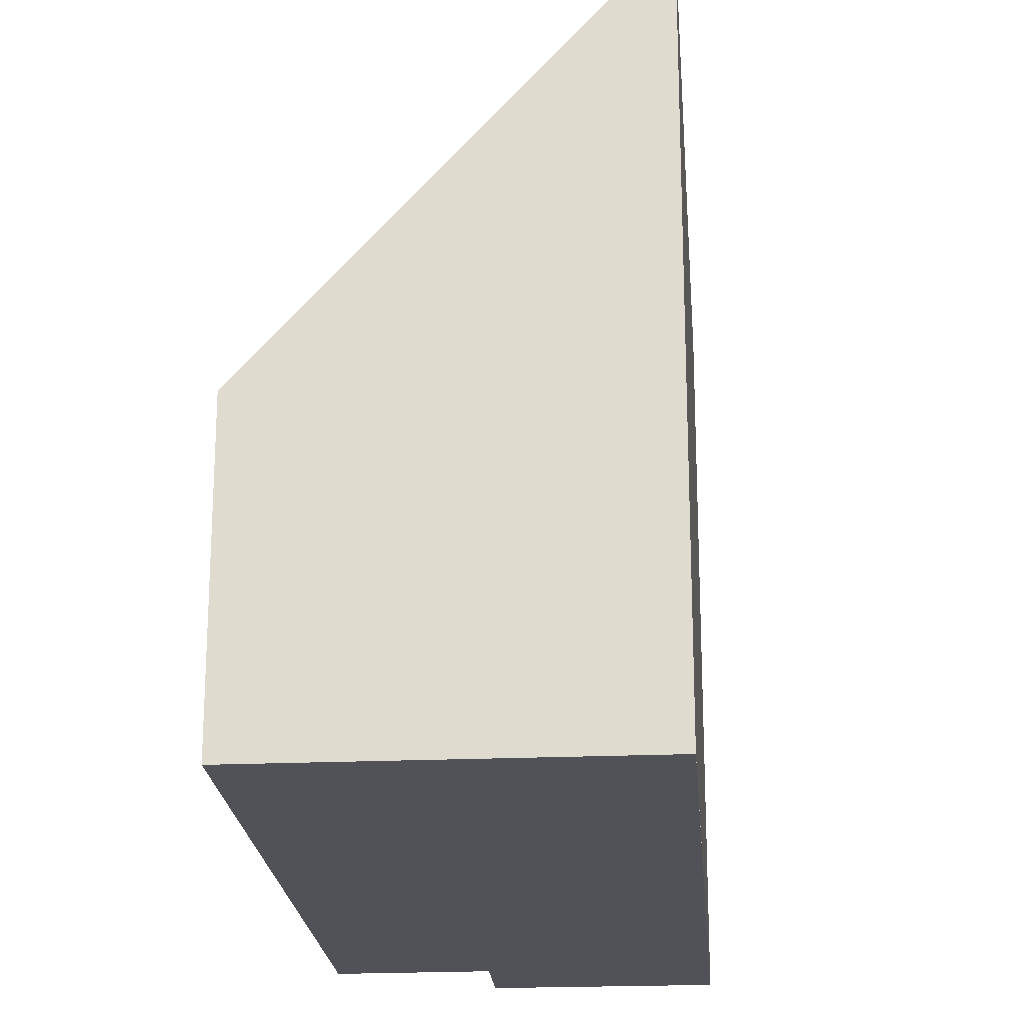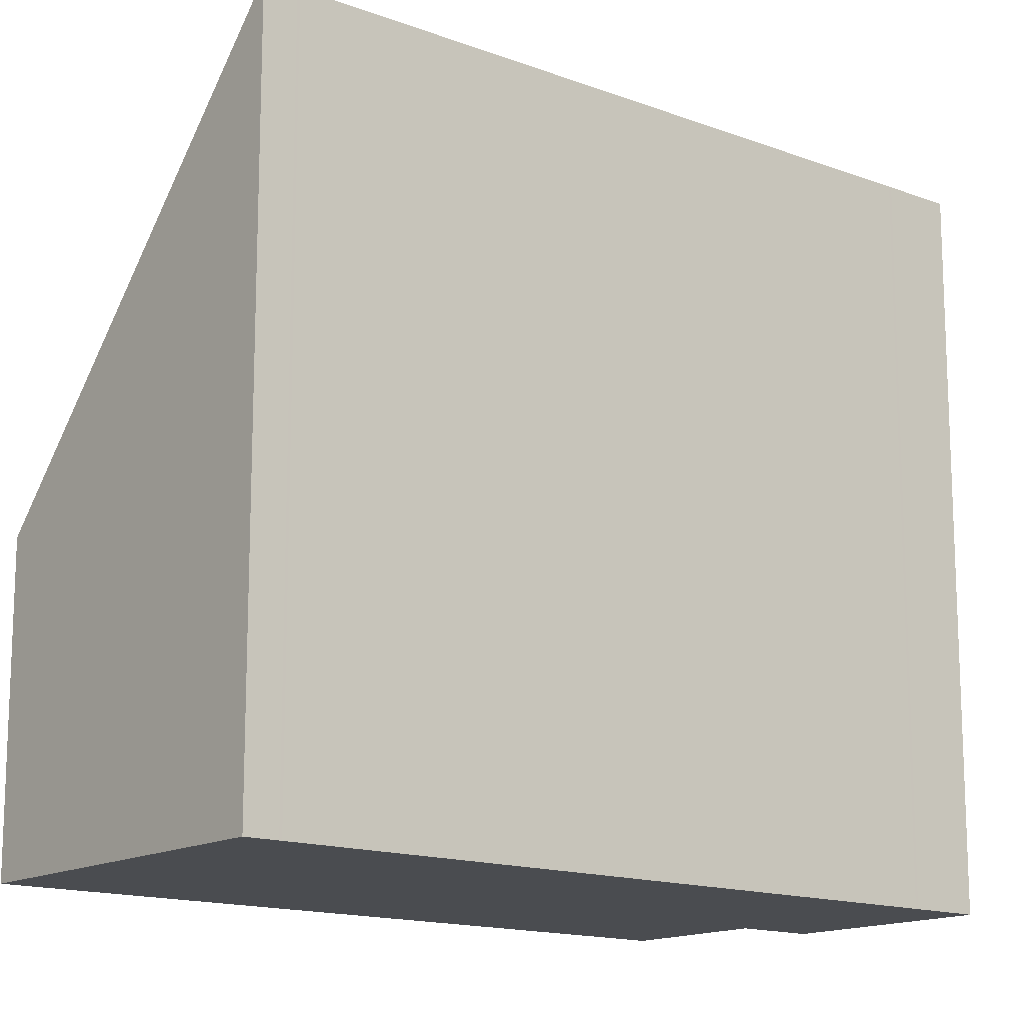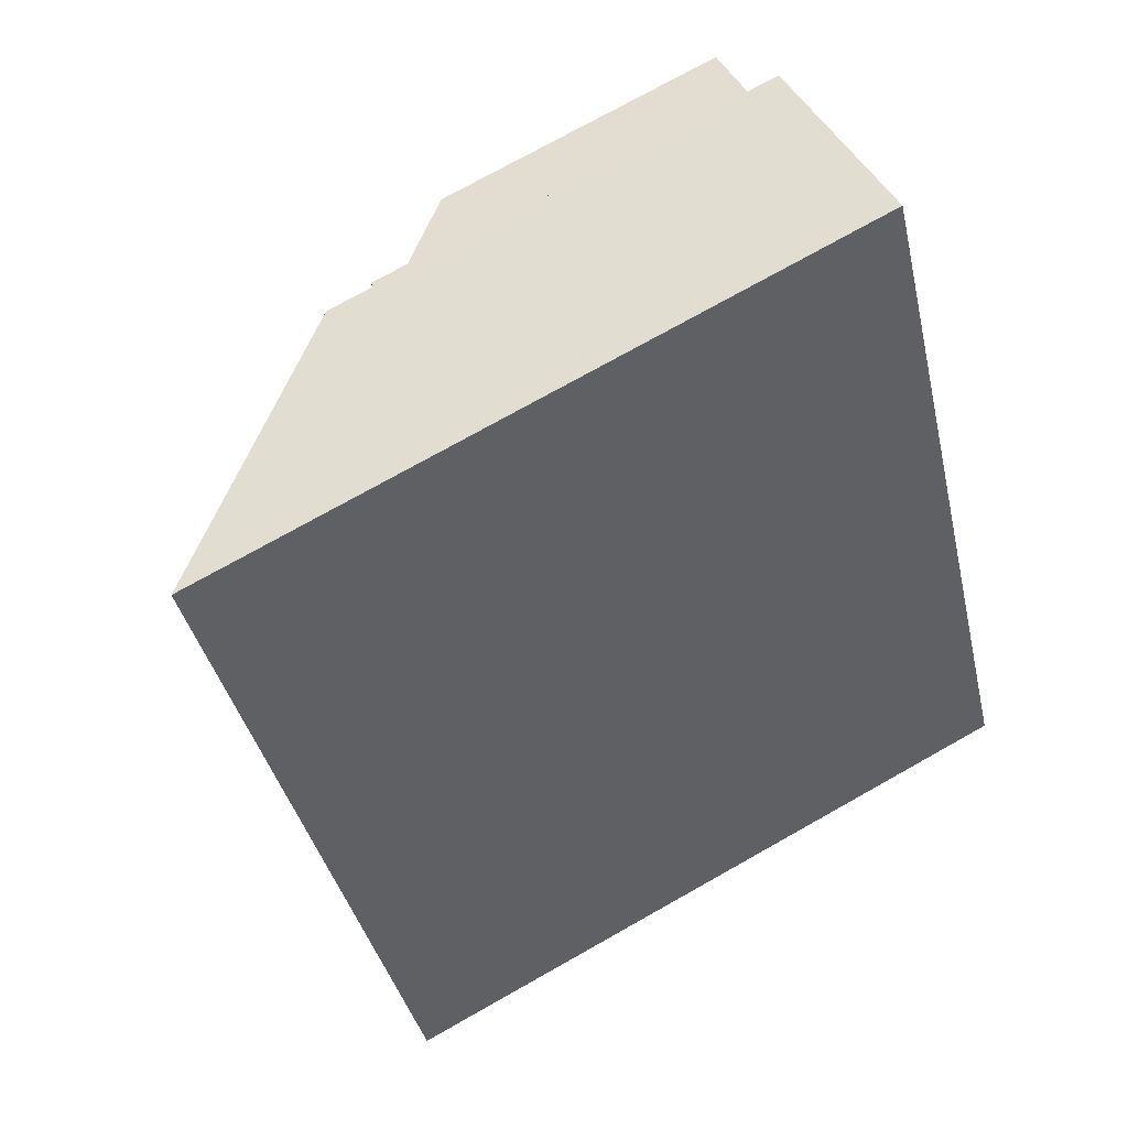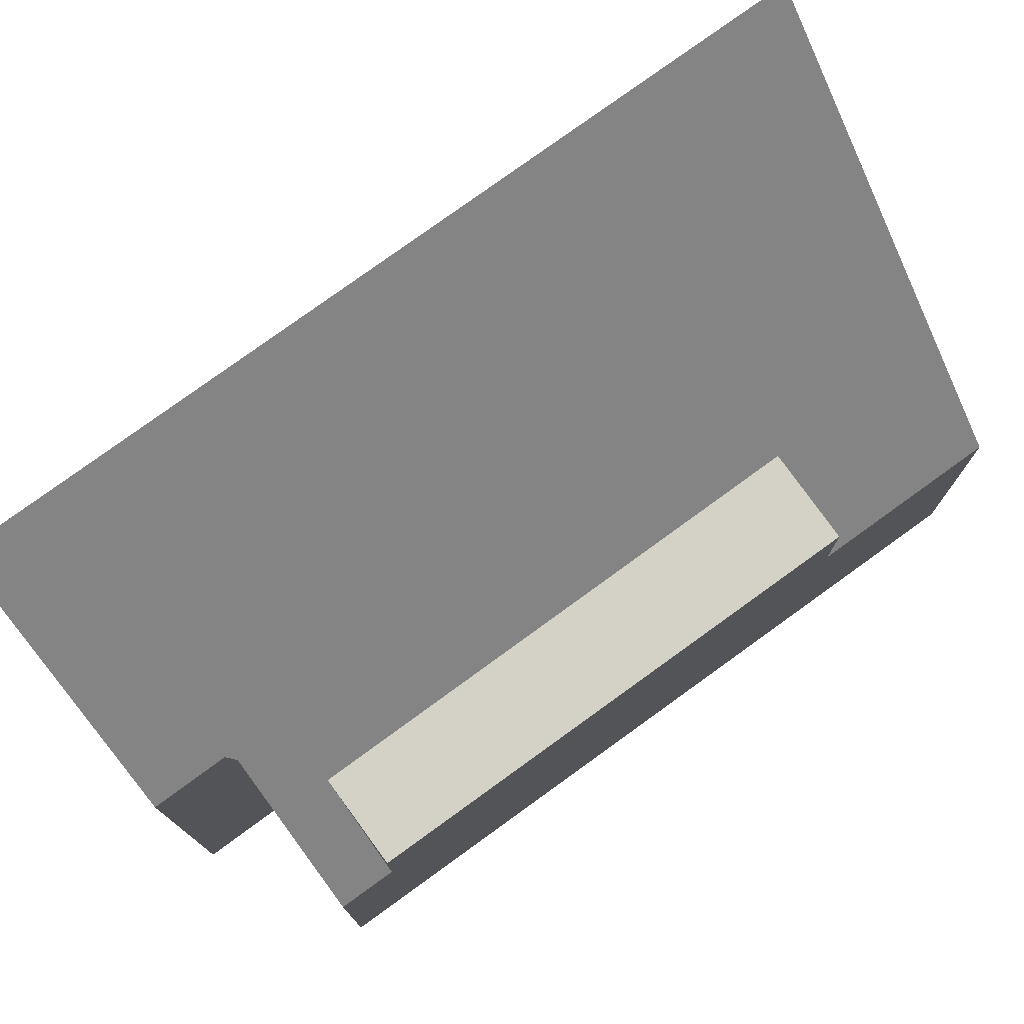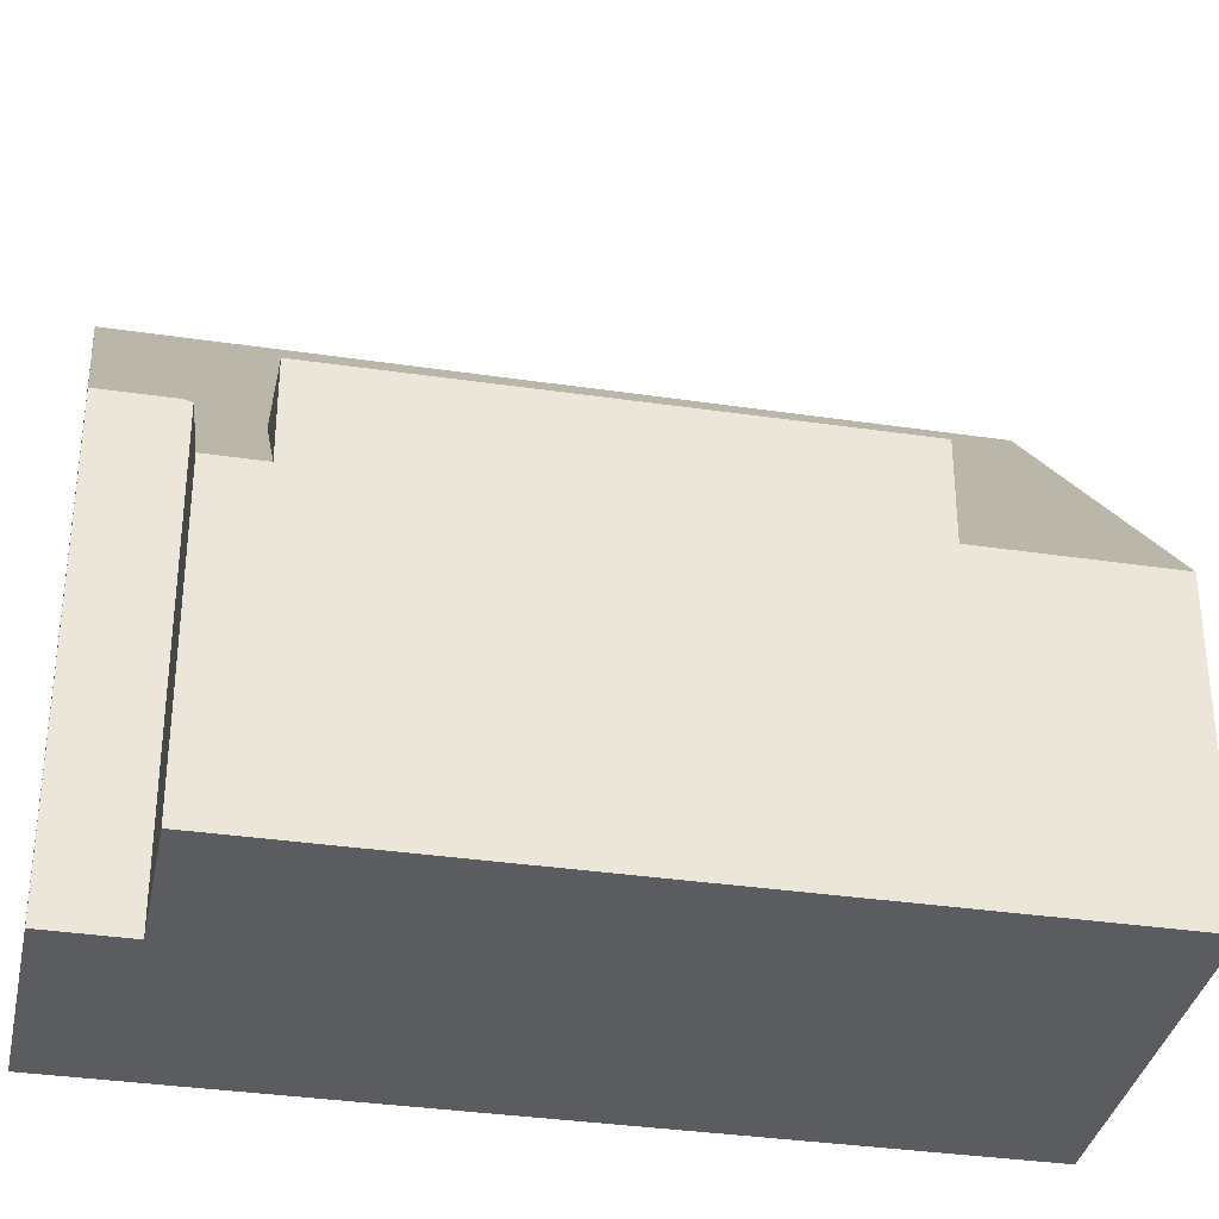
<metadata>
{"format":"obj","ext":"obj","renderer":"f3d","projection":"perspective","resolution":1024,"background":"white","views":[{"elev":-21.6,"azim":30.8,"up":"+Z"},{"elev":-14.8,"azim":77.0,"up":"+Z"},{"elev":75.3,"azim":60.7,"up":"+Y"},{"elev":78.0,"azim":-99.7,"up":"+Z"},{"elev":-34.9,"azim":-74.9,"up":"+Z"}]}
</metadata>
<code>
v -1795 -2433 4.519
v -1793 -2432 6.936
v -1793 -2431 6.93
v -1790 -2430 10.44
v -1785 -2440 10.42
v -1790 -2443 4.496
v -1789 -2442 5.983
v -1794 -2432 5.969
v -1793 -2432 6.935
v -1790 -2431 10.44
v -1790 -2431 10.44
v -1793 -2432 6.936
v -1785 -2440 10.4
v -1790 -2431 10.42
v -1790 -2431 10.42
v -1794 -2434 4.518
v -1791 -2440 4.502
v -1793 -2433 5.97
v -1790 -2440 5.979
v -1791 -2440 5.914
v -1794 -2434 5.906
v -1790 -2430 10.43
v -1794 -2434 4.527
v -1790 -2443 4.505
v -1795 -2433 4.528
v -1794 -2434 5.907
v -1791 -2440 4.511
v -1791 -2440 5.915
v -1791 -2441 4.508
v -1789 -2441 5.981
v -1786 -2439 10.4
v -1786 -2439 10.43
v -1791 -2441 4.499
v -1790 -2442 4.506
v -1789 -2442 5.982
v -1785 -2440 10.4
v -1785 -2440 10.42
v -1790 -2442 4.497
v -1789 -2442 5.982
v -1790 -2442 4.506
v -1785 -2440 10.42
v -1785 -2440 10.4
v -1790 -2442 4.497
v -1787 -2441 8.383
v -1787 -2441 8.383
v -1792 -2431 8.398
v -1792 -2431 8.398
v -1792 -2430 8.4
v -1787 -2440 8.384
v -1787 -2441 8.382
v -1790 -2431 10.42
v -1791 -2432 8.397
v -1793 -2433 5.97
v -1794 -2434 5.907
v -1793 -2433 5.97
v -1794 -2434 4.527
v -1790 -2431 10.44
v -1794 -2434 5.906
v -1794 -2434 4.518
v -1786 -2440 9.227
v -1786 -2440 9.227
v -1791 -2431 9.249
v -1791 -2431 9.25
v -1791 -2430 9.252
v -1791 -2432 9.247
v -1787 -2440 9.229
v -1786 -2441 9.226
v -1786 -2439 10.4
v -1787 -2440 9.228
v -1787 -2440 8.384
v -1789 -2441 5.981
v -1791 -2442 4.508
v -1786 -2439 10.42
v -1791 -2442 4.499
v -1789 -2442 5.408
v -1789 -2442 5.408
v -1790 -2440 5.954
v -1790 -2440 5.411
v -1790 -2441 5.409
v -1794 -2433 5.422
v -1794 -2433 5.946
v -1794 -2433 5.946
v -1794 -2433 5.422
v -1790 -2441 5.409
v -1794 -2433 5.423
v -1789 -2442 5.407
v -1788 -2439 8.386
v -1787 -2438 9.232
v -1790 -2440 5.954
v -1790 -2440 5.979
v -1790 -2440 5.411
v -1790 -2440 5.979
v -1786 -2438 10.4
v -1791 -2440 5.915
v -1791 -2440 4.511
v -1786 -2438 10.43
v -1791 -2440 5.914
v -1791 -2440 4.502
v -1795 -2433 4.528
v -1795 -2433 4.519
v -1795 -2433 0
v -1795 -2433 -8.882e-16
v -1793 -2432 6.936
v -1793 -2432 6.936
v -1793 -2432 0
v -1793 -2432 0
v -1792 -2430 8.4
v -1793 -2431 6.93
v -1793 -2431 8.882e-16
v -1792 -2430 1.776e-15
v -1790 -2431 10.44
v -1790 -2430 10.44
v -1790 -2430 0
v -1790 -2431 0
v -1785 -2440 10.4
v -1785 -2440 10.42
v -1785 -2440 0
v -1785 -2440 0
v -1790 -2442 4.497
v -1790 -2443 4.496
v -1790 -2443 0
v -1790 -2442 0
v -1789 -2442 5.407
v -1789 -2442 5.983
v -1789 -2442 0
v -1789 -2442 0
v -1793 -2432 6.936
v -1794 -2432 5.969
v -1794 -2432 -8.882e-16
v -1793 -2432 0
v -1793 -2431 6.93
v -1793 -2432 6.935
v -1793 -2432 0
v -1793 -2431 8.882e-16
v -1790 -2431 10.44
v -1790 -2431 10.44
v -1790 -2431 0
v -1790 -2431 0
v -1790 -2431 10.44
v -1790 -2431 10.44
v -1790 -2431 0
v -1790 -2431 0
v -1793 -2432 6.935
v -1793 -2432 6.936
v -1793 -2432 0
v -1793 -2432 0
v -1786 -2441 9.226
v -1785 -2440 10.4
v -1785 -2440 0
v -1786 -2441 0
v -1790 -2430 10.44
v -1790 -2430 10.43
v -1790 -2430 -1.776e-15
v -1790 -2430 0
v -1790 -2443 4.496
v -1790 -2443 4.505
v -1790 -2443 0
v -1790 -2443 0
v -1794 -2433 5.423
v -1795 -2433 4.528
v -1795 -2433 -8.882e-16
v -1794 -2433 0
v -1786 -2439 10.42
v -1786 -2439 10.43
v -1786 -2439 0
v -1786 -2439 0
v -1791 -2440 4.502
v -1791 -2441 4.499
v -1791 -2441 8.882e-16
v -1791 -2440 8.882e-16
v -1785 -2440 10.42
v -1785 -2440 10.42
v -1785 -2440 0
v -1785 -2440 0
v -1791 -2442 4.499
v -1790 -2442 4.497
v -1790 -2442 -8.882e-16
v -1791 -2442 -8.882e-16
v -1785 -2440 10.42
v -1785 -2440 10.42
v -1785 -2440 0
v -1785 -2440 0
v -1790 -2442 4.497
v -1790 -2442 4.497
v -1790 -2442 0
v -1790 -2442 -8.882e-16
v -1791 -2430 9.252
v -1792 -2430 8.4
v -1792 -2430 1.776e-15
v -1791 -2430 -1.776e-15
v -1789 -2442 5.983
v -1787 -2441 8.382
v -1787 -2441 0
v -1789 -2442 0
v -1786 -2438 10.43
v -1790 -2431 10.44
v -1790 -2431 0
v -1786 -2438 0
v -1795 -2433 4.519
v -1794 -2434 4.518
v -1794 -2434 0
v -1795 -2433 0
v -1790 -2430 10.43
v -1791 -2430 9.252
v -1791 -2430 -1.776e-15
v -1790 -2430 -1.776e-15
v -1787 -2441 8.382
v -1786 -2441 9.226
v -1786 -2441 0
v -1787 -2441 0
v -1785 -2440 10.42
v -1786 -2439 10.42
v -1786 -2439 0
v -1785 -2440 0
v -1791 -2441 4.499
v -1791 -2442 4.499
v -1791 -2442 -8.882e-16
v -1791 -2441 8.882e-16
v -1794 -2432 5.969
v -1794 -2433 5.423
v -1794 -2433 0
v -1794 -2432 -8.882e-16
v -1790 -2443 4.505
v -1789 -2442 5.407
v -1789 -2442 0
v -1790 -2443 0
v -1786 -2439 10.43
v -1786 -2438 10.43
v -1786 -2438 0
v -1786 -2439 0
v -1794 -2434 5.906
v -1791 -2440 5.914
v -1791 -2440 0
v -1794 -2434 0
v -1795 -2433 0
v -1793 -2432 0
v -1793 -2431 0
v -1790 -2430 0
v -1785 -2440 0
v -1790 -2443 0
f 15 10 11 14
f 76 40 34 75
f 22 4 10 15
f 42 36 37 41
f 45 39 35 44
f 47 12 9 46
f 23 16 21 26
f 78 27 28 77
f 46 9 3 48
f 43 38 34 40
f 81 18 80
f 27 17 20 28
f 83 56 25 85
f 51 14 11 57
f 55 8 2 12 47 52
f 59 1 25 56
f 79 72 29 84
f 68 31 32 73
f 71 30 49 70
f 74 33 29 72
f 86 24 40 76
f 41 5 13 42
f 50 7 39 45
f 40 24 6 43
f 61 36 42 60
f 63 15 14 62
f 64 22 15 63
f 62 14 51 65
f 69 66 31 68
f 60 42 13 67
f 93 31 66 88
f 91 84 29 95
f 96 32 31 93
f 87 49 30 92
f 95 29 33 98
f 60 45 44 61
f 62 47 46 63
f 63 46 48 64
f 65 52 47 62
f 70 49 66 69
f 67 50 45 60
f 88 66 49 87
f 68 36 61 69
f 69 61 44 70
f 75 34 72 79
f 73 37 36 68
f 70 44 35 71
f 72 34 38 74
f 75 35 39 76
f 77 19 78
f 79 71 35 75
f 92 30 84 91
f 80 23 26 81
f 85 8 55 83
f 84 30 71 79
f 76 39 7 86
f 87 52 65 88
f 89 82 53 90
f 88 65 51 93
f 94 54 82 89
f 93 51 57 96
f 92 55 52 87
f 97 58 54 94
f 100 101 102 99
f 104 105 106 103
f 108 109 110 107
f 112 113 114 111
f 116 117 118 115
f 120 121 122 119
f 124 125 126 123
f 128 129 130 127
f 132 133 134 131
f 136 137 138 135
f 140 141 142 139
f 144 145 146 143
f 148 149 150 147
f 152 153 154 151
f 156 157 158 155
f 160 161 162 159
f 164 165 166 163
f 168 169 170 167
f 172 173 174 171
f 176 177 178 175
f 180 181 182 179
f 184 185 186 183
f 188 189 190 187
f 192 193 194 191
f 196 197 198 195
f 200 201 202 199
f 204 205 206 203
f 208 209 210 207
f 212 213 214 211
f 216 217 218 215
f 220 221 222 219
f 224 225 226 223
f 228 229 230 227
f 232 233 234 231
f 236 237 238 239 240 235

</code>
